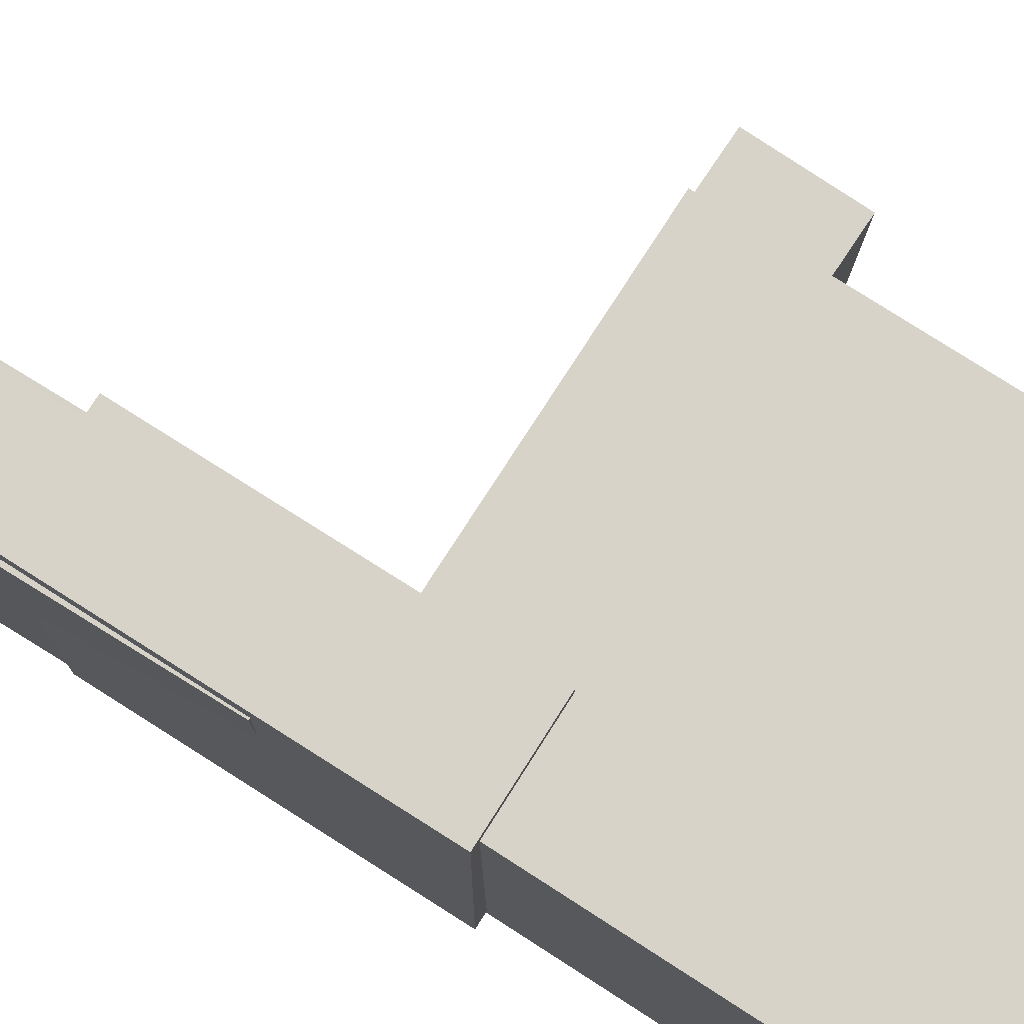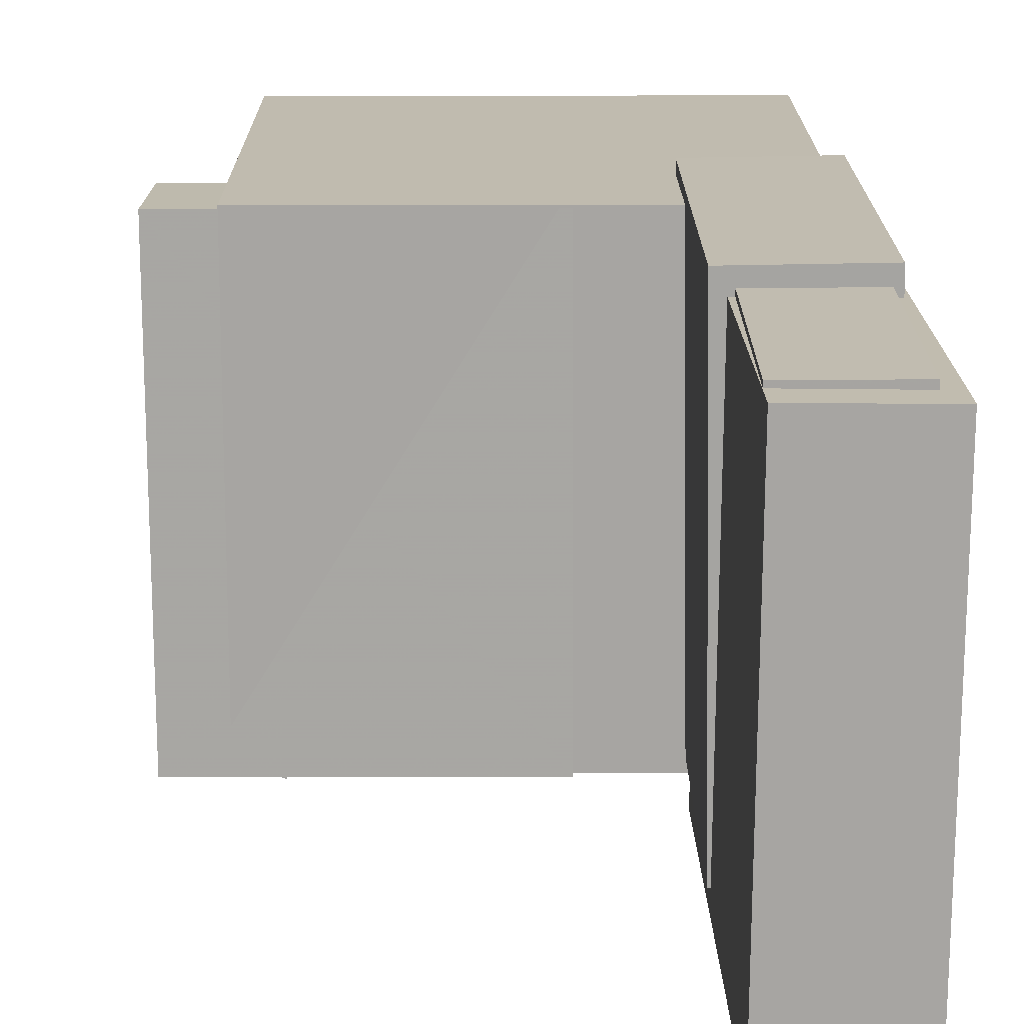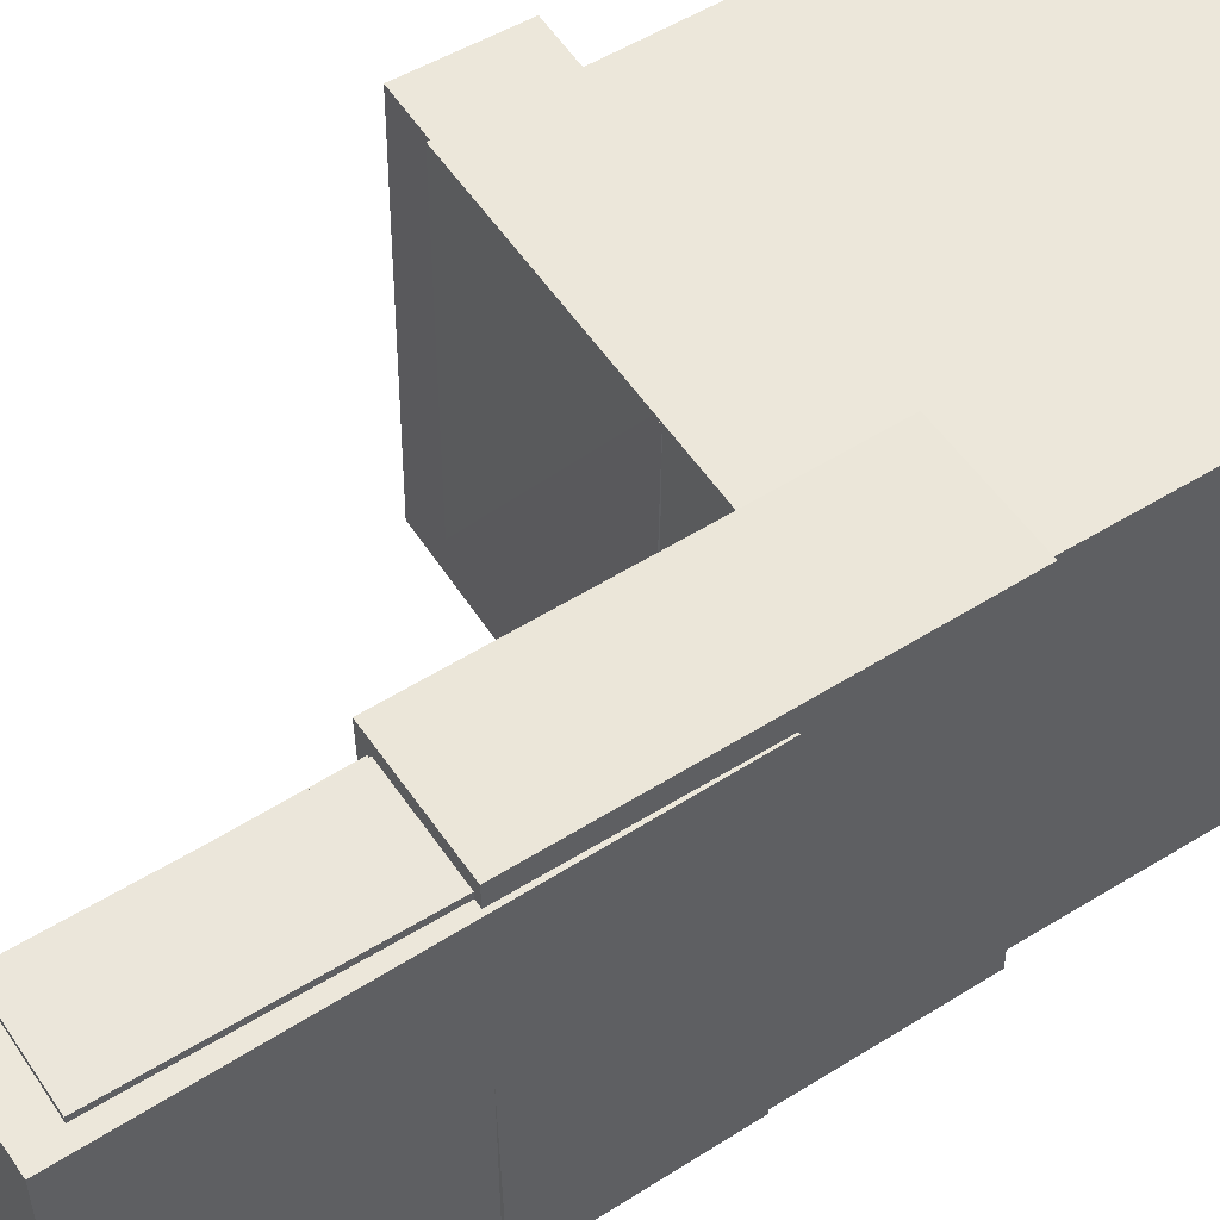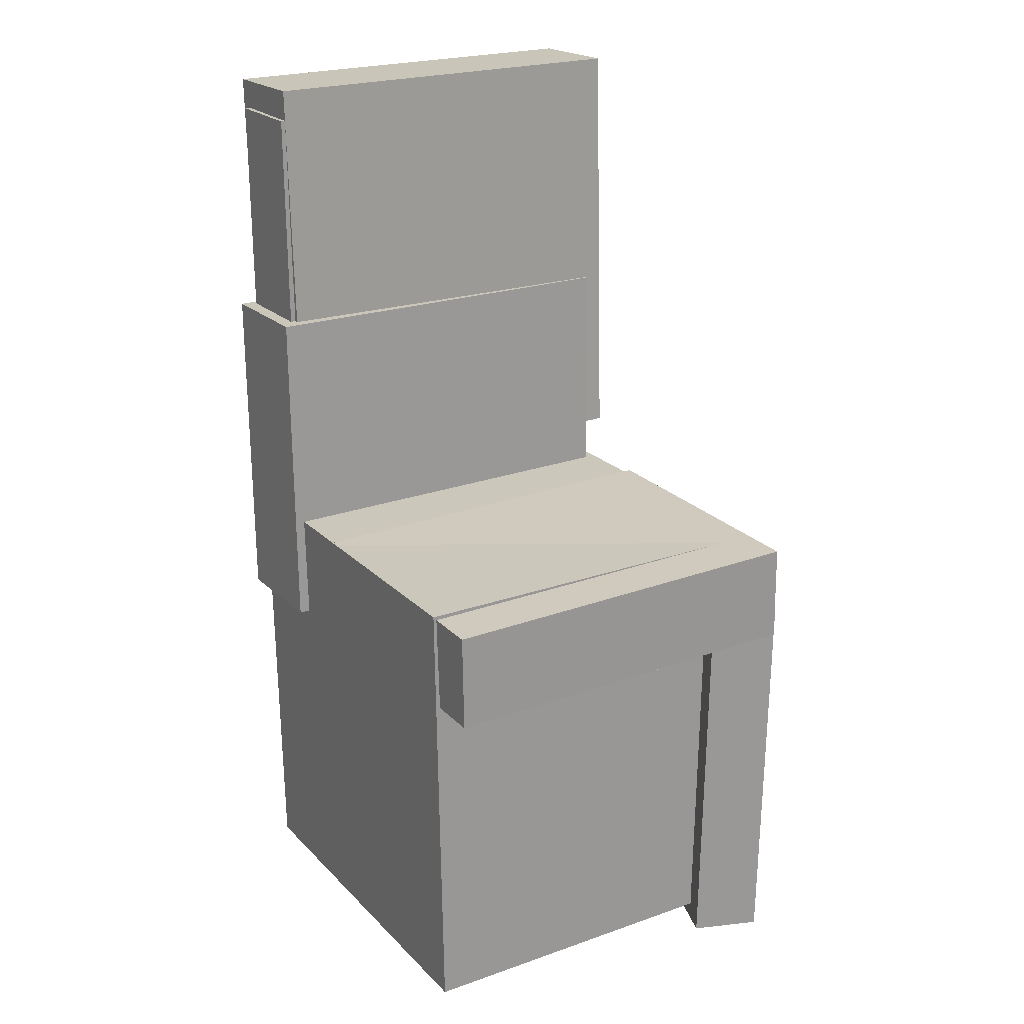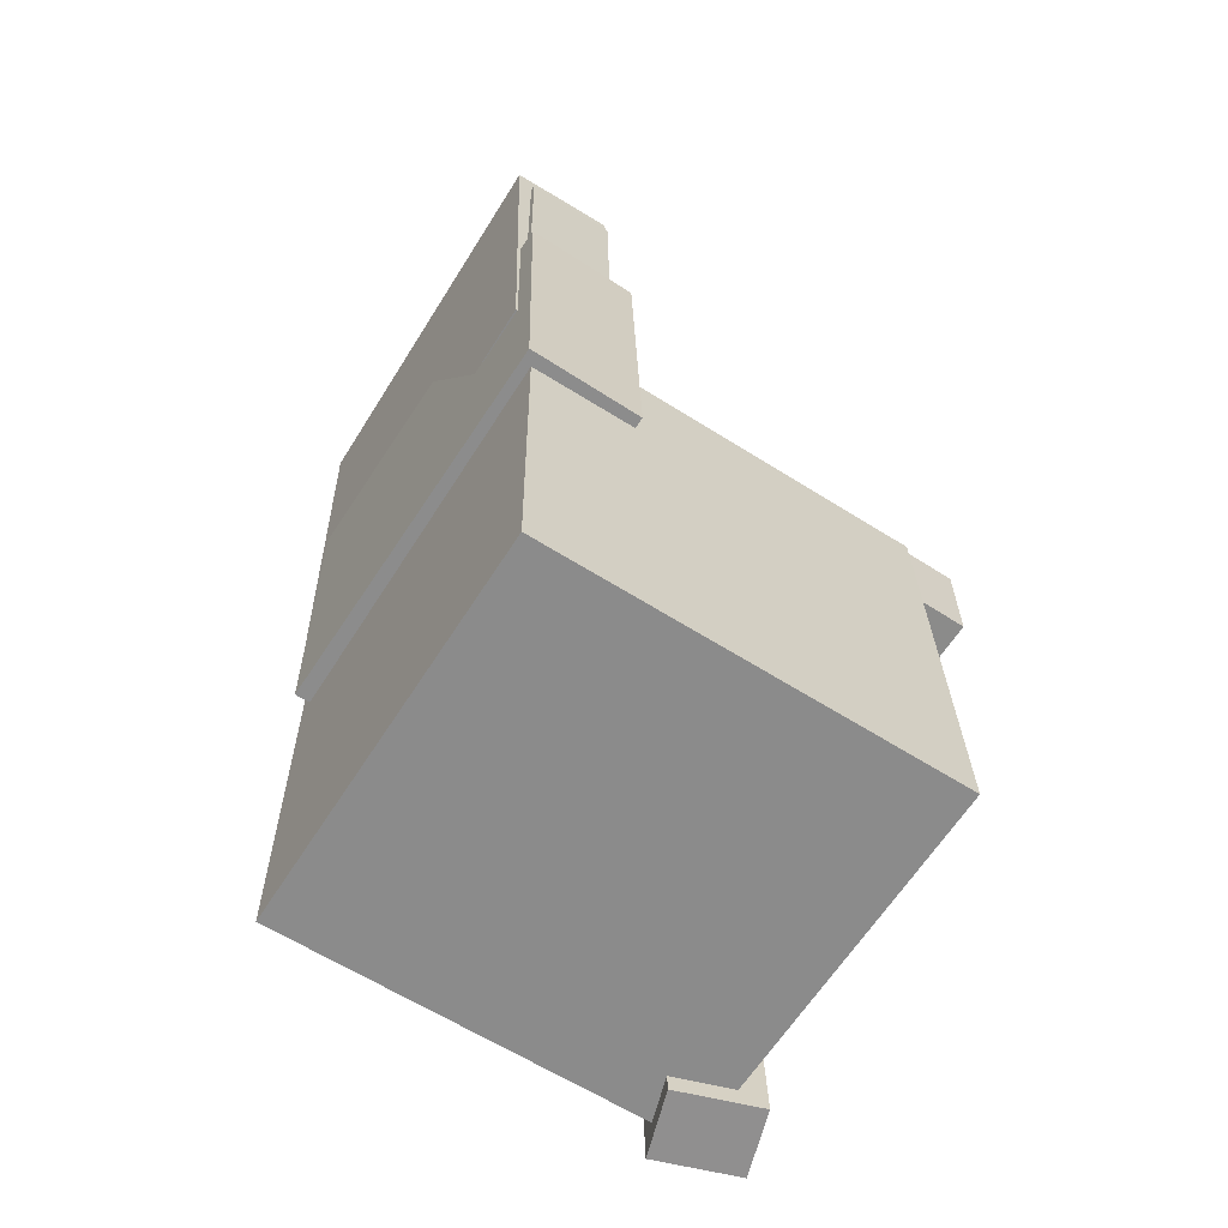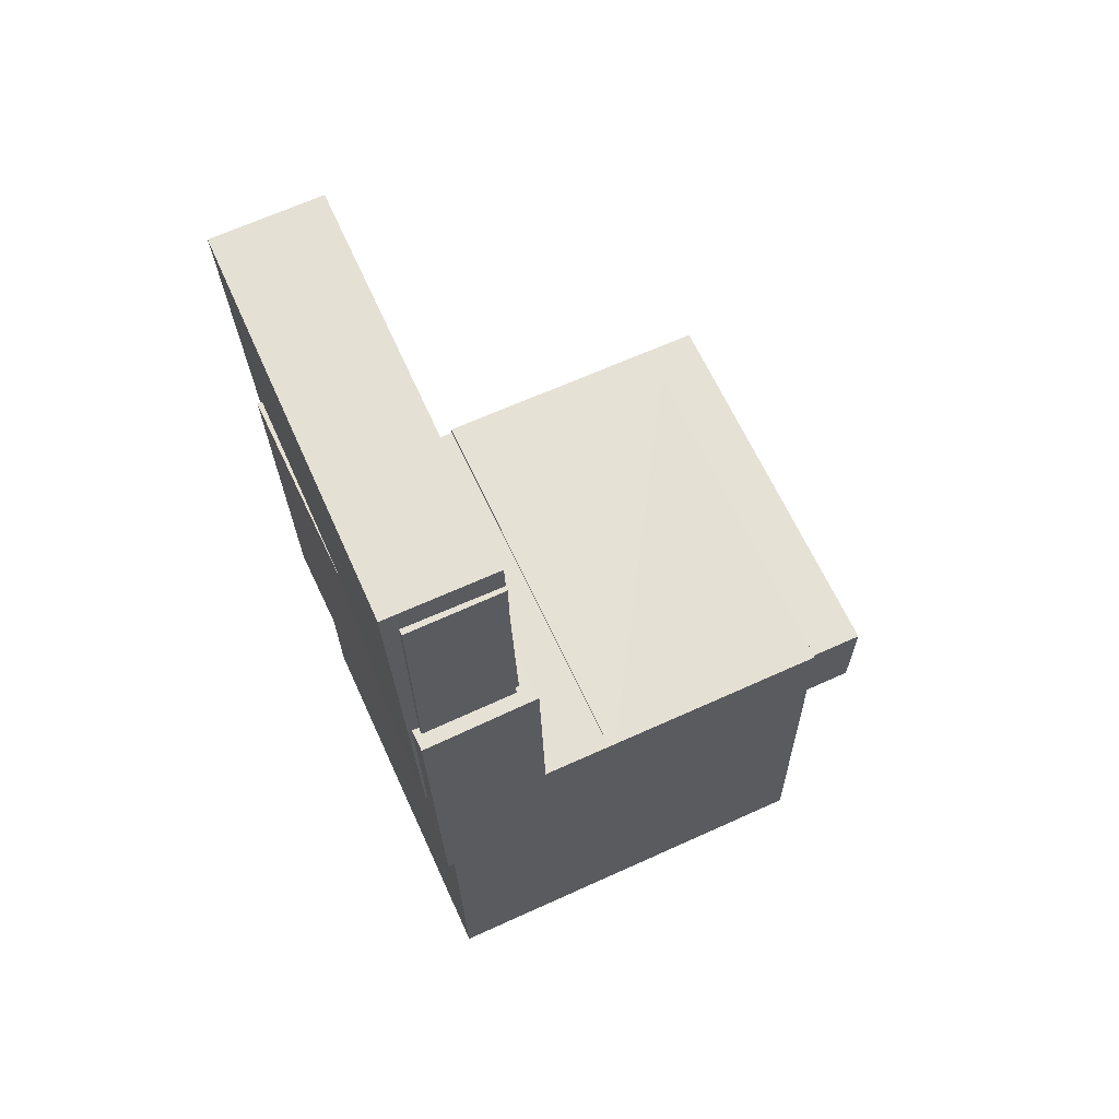
<metadata>
{"format":"obj","ext":"obj","renderer":"f3d","projection":"perspective","resolution":1024,"background":"white","views":[{"elev":77.2,"azim":-56.3,"up":"+Z"},{"elev":16.4,"azim":-179.2,"up":"+Z"},{"elev":54.5,"azim":-122.2,"up":"+Z"},{"elev":22.5,"azim":59.2,"up":"+Y"},{"elev":-64.5,"azim":-32.6,"up":"+Y"},{"elev":64.2,"azim":-24.4,"up":"+Y"}]}
</metadata>
<code>
v -0.2068 0.3658 -0.1591
v -0.2048 0.3662 0.1687
v -0.128 0.367 -0.1596
v -0.1261 0.3674 0.1683
v -0.203 0.1183 -0.1588
v -0.2011 0.1187 0.169
v -0.1242 0.1195 -0.1593
v -0.1223 0.1199 0.1686
f 1.0 7.0 5.0
f 1.0 3.0 7.0
f 1.0 4.0 3.0
f 1.0 2.0 4.0
f 3.0 8.0 7.0
f 3.0 4.0 8.0
f 5.0 7.0 8.0
f 5.0 8.0 6.0
f 1.0 5.0 6.0
f 1.0 6.0 2.0
f 2.0 6.0 8.0
f 2.0 8.0 4.0
v -0.04454 -0.09239 -0.1654
v -0.04275 -0.09777 0.1691
v -0.0445 -0.007591 -0.164
v -0.04271 -0.01297 0.1705
v 0.1966 -0.09249 -0.1667
v 0.1984 -0.09786 0.1678
v 0.1966 -0.007686 -0.1653
v 0.1984 -0.01306 0.1692
f 9.0 15.0 13.0
f 9.0 11.0 15.0
f 9.0 12.0 11.0
f 9.0 10.0 12.0
f 11.0 16.0 15.0
f 11.0 12.0 16.0
f 13.0 15.0 16.0
f 13.0 16.0 14.0
f 9.0 13.0 14.0
f 9.0 14.0 10.0
f 10.0 14.0 16.0
f 10.0 16.0 12.0
v -0.1237 0.3948 -0.1693
v -0.1267 0.3939 0.1646
v -0.1109 0.02709 -0.1701
v -0.1138 0.02617 0.1638
v -0.2155 0.3916 -0.1701
v -0.2185 0.3907 0.1638
v -0.2026 0.02387 -0.171
v -0.2056 0.02296 0.1629
f 17.0 23.0 21.0
f 17.0 19.0 23.0
f 17.0 20.0 19.0
f 17.0 18.0 20.0
f 19.0 24.0 23.0
f 19.0 20.0 24.0
f 21.0 23.0 24.0
f 21.0 24.0 22.0
f 17.0 21.0 22.0
f 17.0 22.0 18.0
f 18.0 22.0 24.0
f 18.0 24.0 20.0
v 0.1311 -0.4091 -0.1821
v 0.1273 -0.06995 -0.19
v 0.2 -0.4078 -0.1593
v 0.1962 -0.06864 -0.1672
v 0.1123 -0.408 -0.1252
v 0.1085 -0.06885 -0.1331
v 0.1812 -0.4067 -0.1024
v 0.1774 -0.06754 -0.1103
f 25.0 31.0 29.0
f 25.0 27.0 31.0
f 25.0 28.0 27.0
f 25.0 26.0 28.0
f 27.0 32.0 31.0
f 27.0 28.0 32.0
f 29.0 31.0 32.0
f 29.0 32.0 30.0
f 25.0 29.0 30.0
f 25.0 30.0 26.0
f 26.0 30.0 32.0
f 26.0 32.0 28.0
v -0.2124 0.1771 -0.1527
v -0.2074 0.179 0.1815
v -0.1144 0.1794 -0.1542
v -0.1094 0.1812 0.18
v -0.2057 -0.1118 -0.1513
v -0.2007 -0.1099 0.183
v -0.1078 -0.1095 -0.1528
v -0.1028 -0.1077 0.1815
f 33.0 39.0 37.0
f 33.0 35.0 39.0
f 33.0 36.0 35.0
f 33.0 34.0 36.0
f 35.0 40.0 39.0
f 35.0 36.0 40.0
f 37.0 39.0 40.0
f 37.0 40.0 38.0
f 33.0 37.0 38.0
f 33.0 38.0 34.0
f 34.0 38.0 40.0
f 34.0 40.0 36.0
v -0.1941 -0.01573 0.1725
v -0.1875 -0.3992 0.1706
v 0.154 -0.009697 0.1723
v 0.1607 -0.3932 0.1703
v -0.1944 -0.01406 -0.1628
v -0.1877 -0.3975 -0.1647
v 0.1538 -0.008022 -0.1631
v 0.1604 -0.3915 -0.165
f 41.0 47.0 45.0
f 41.0 43.0 47.0
f 41.0 44.0 43.0
f 41.0 42.0 44.0
f 43.0 48.0 47.0
f 43.0 44.0 48.0
f 45.0 47.0 48.0
f 45.0 48.0 46.0
f 41.0 45.0 46.0
f 41.0 46.0 42.0
f 42.0 46.0 48.0
f 42.0 48.0 44.0

</code>
